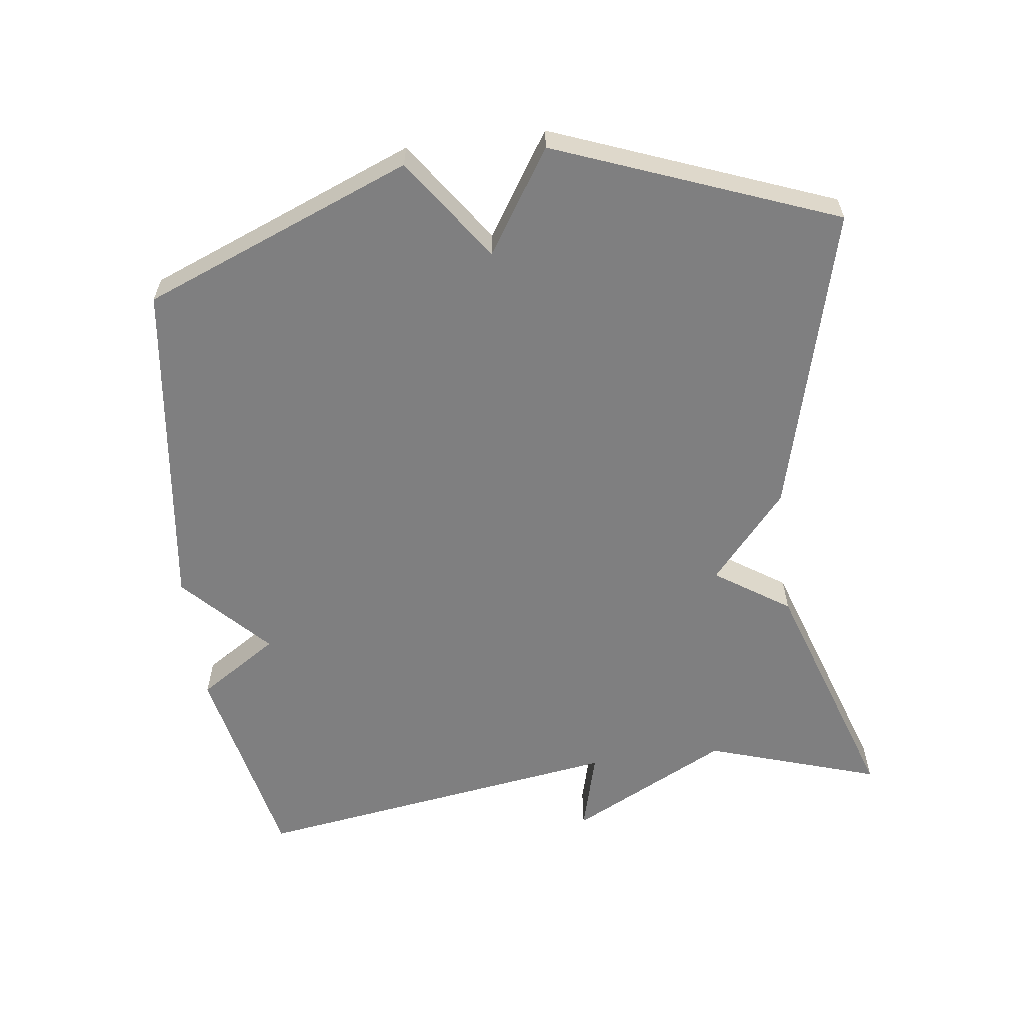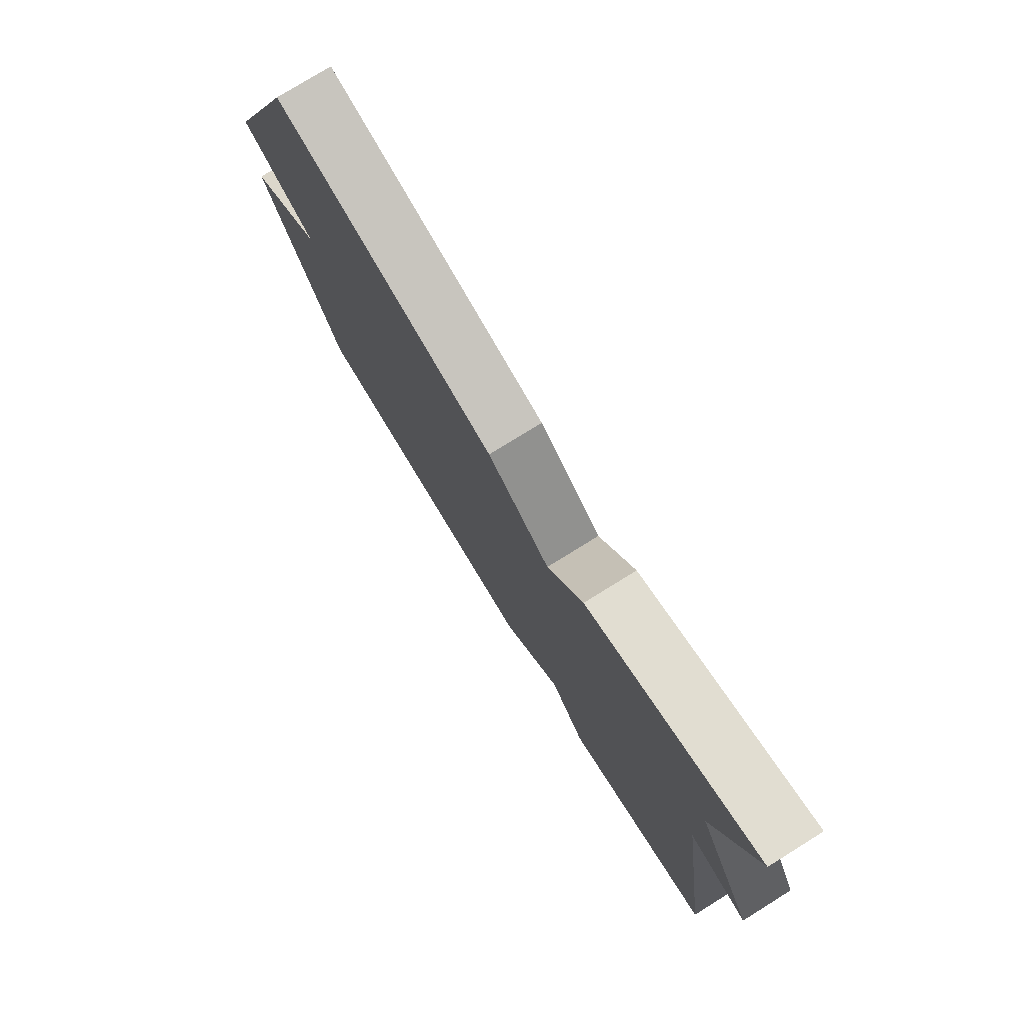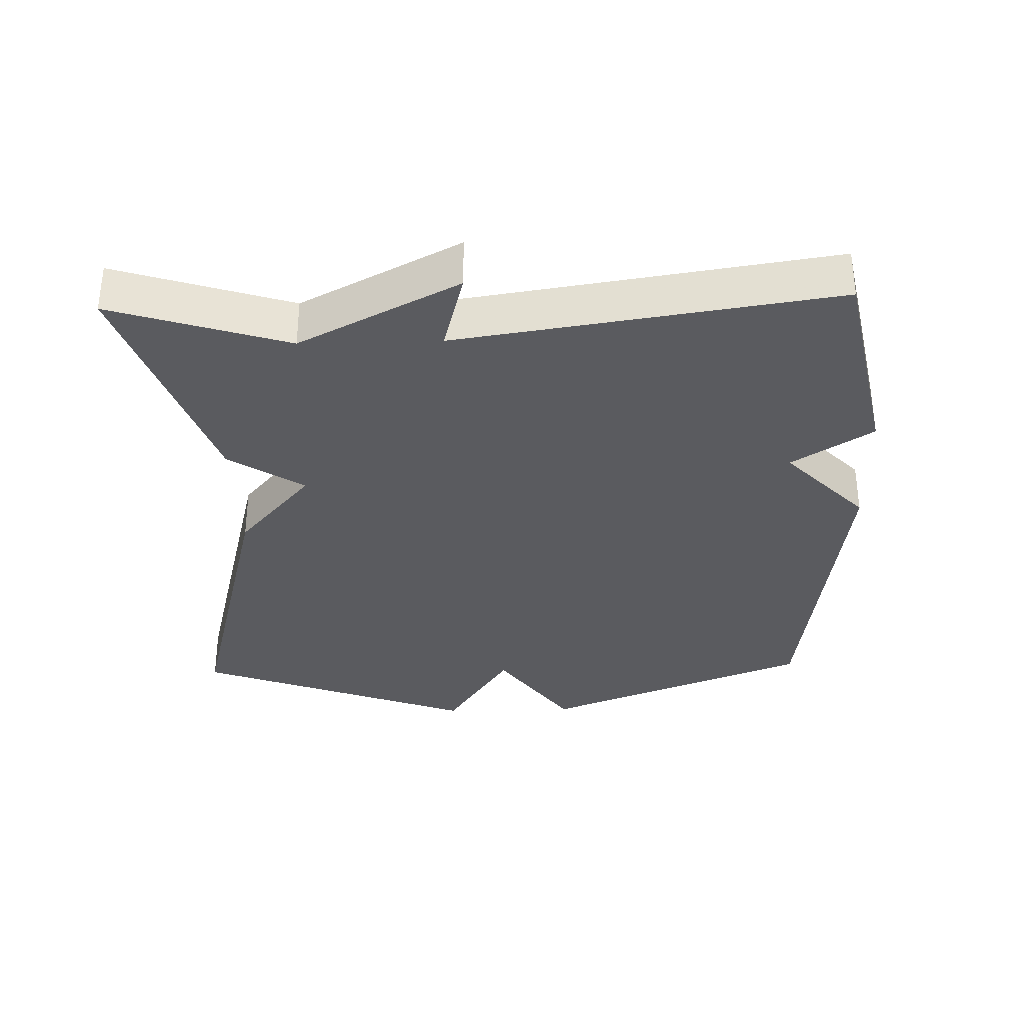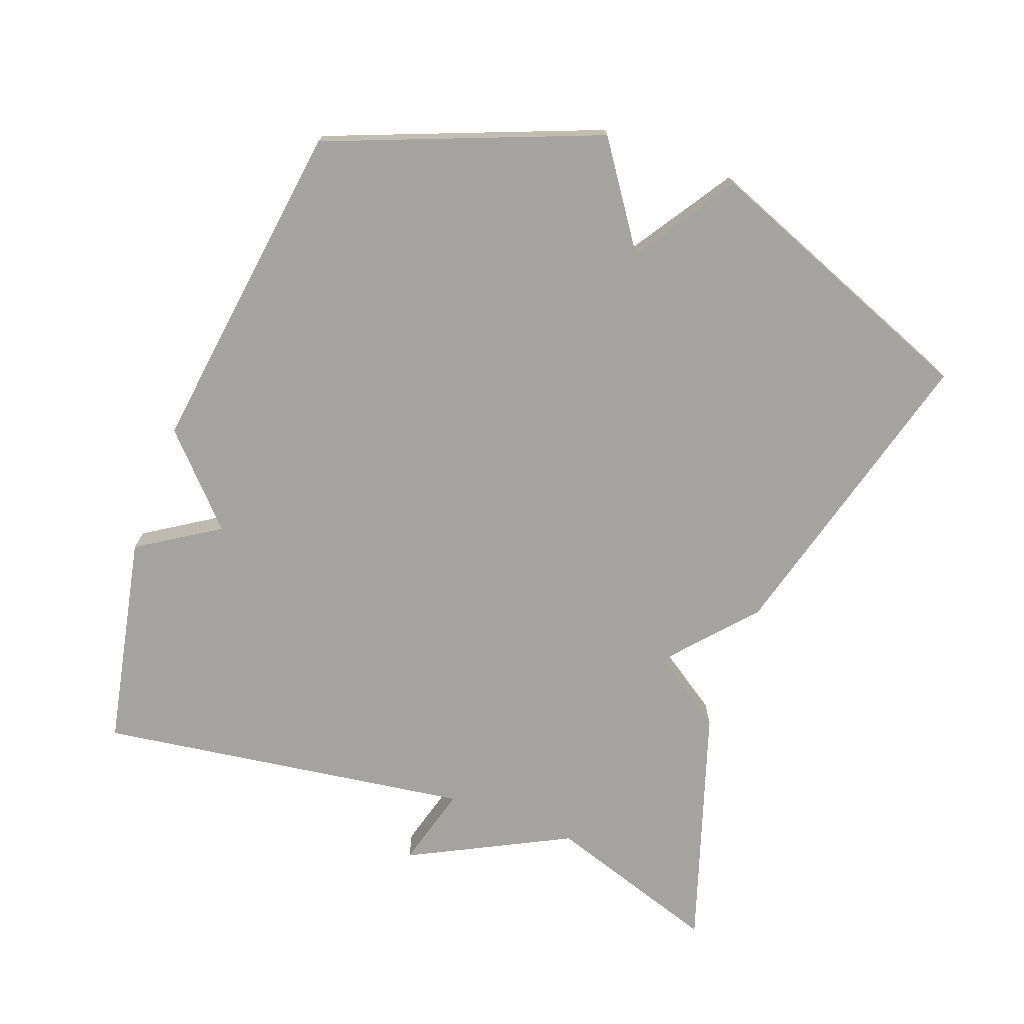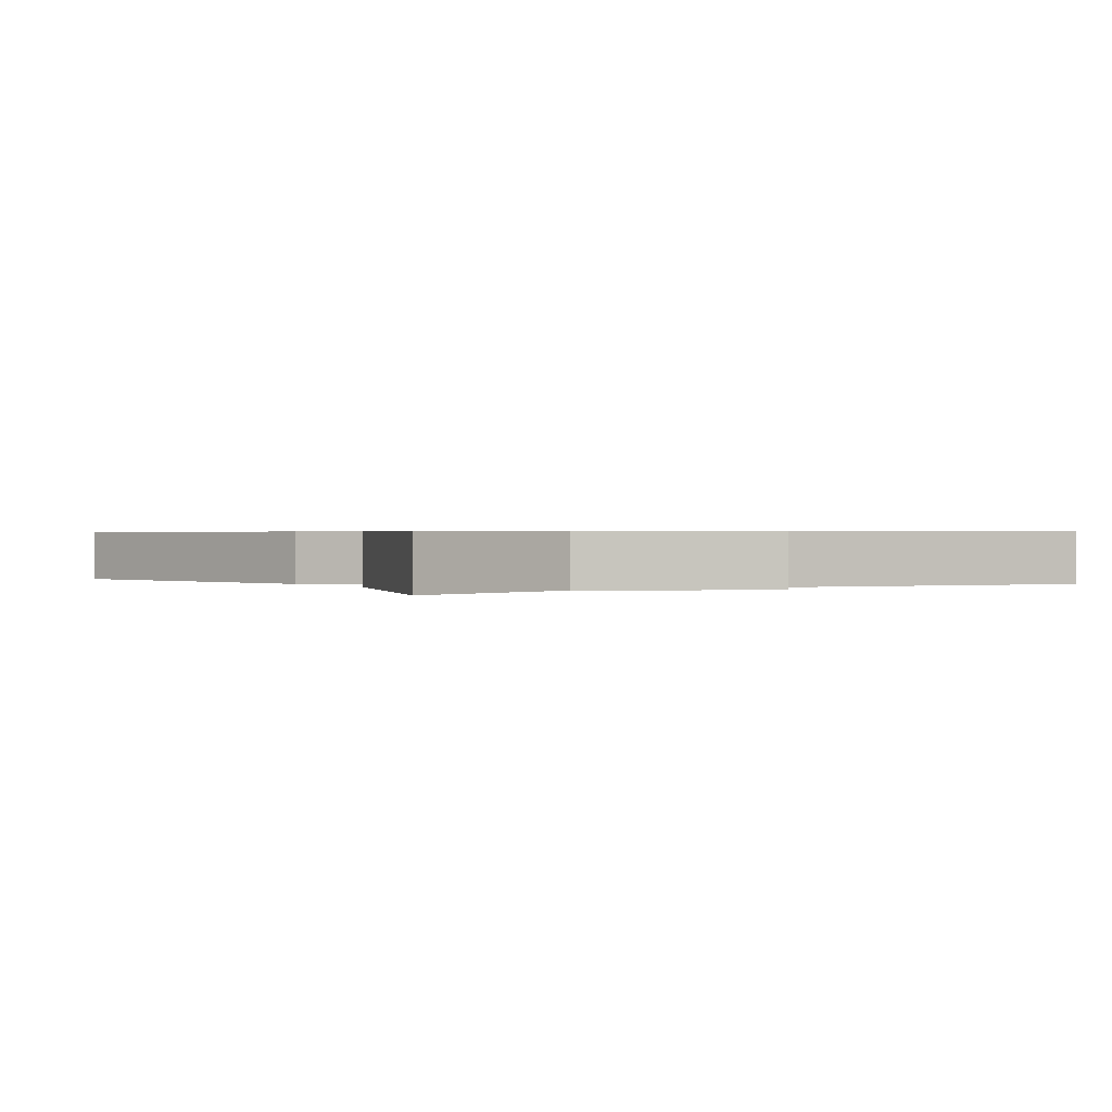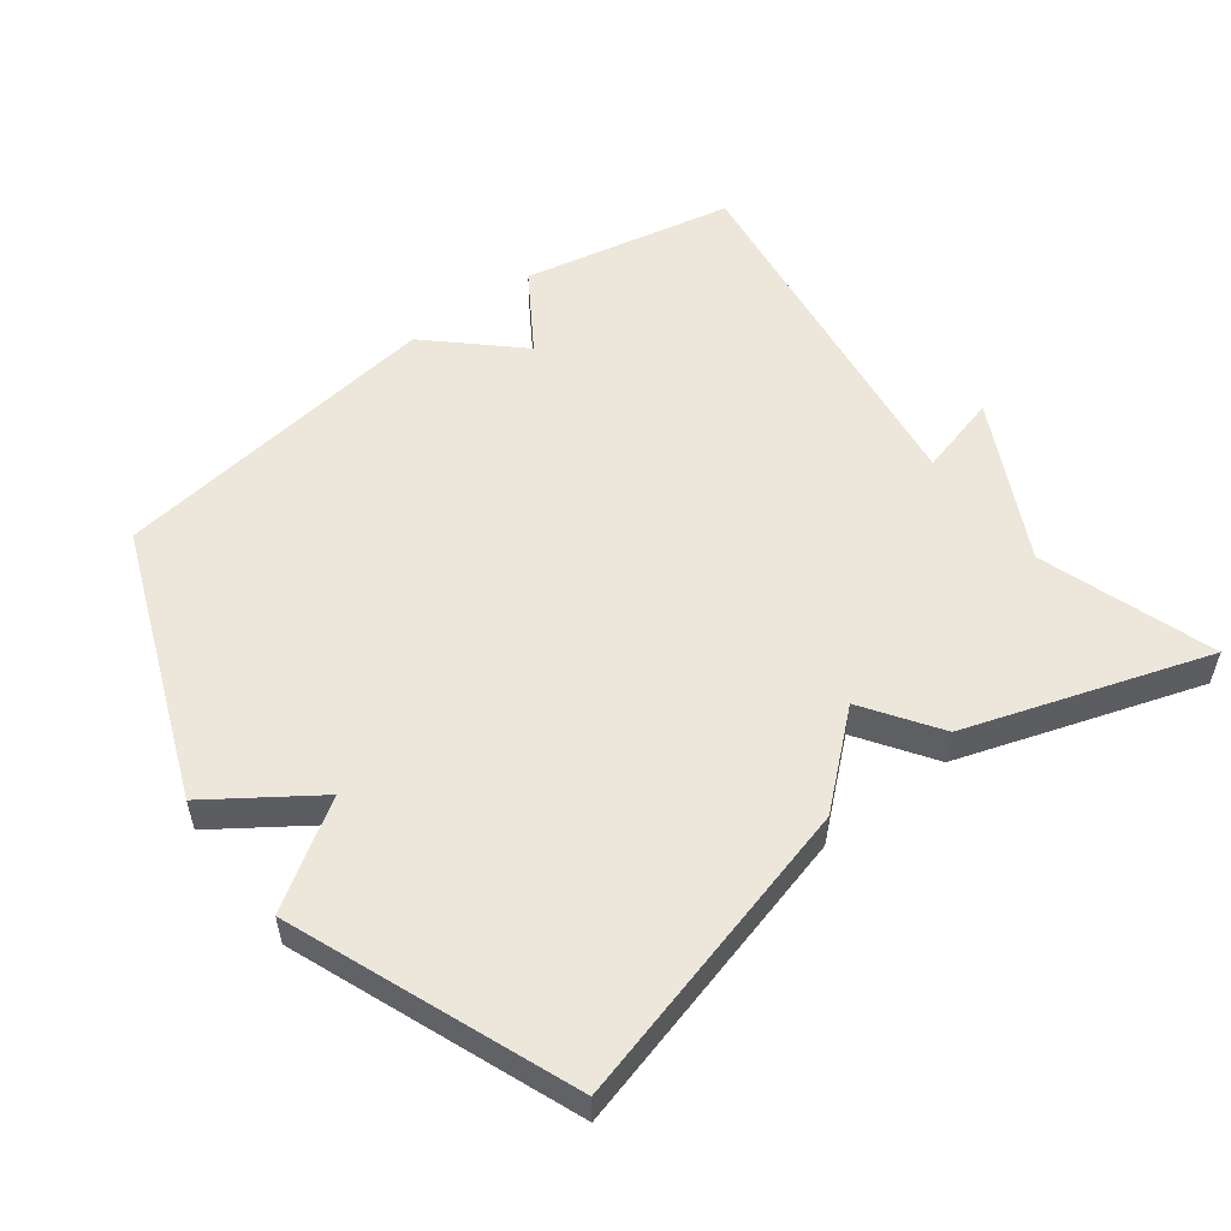
<metadata>
{"format":"obj","ext":"obj","renderer":"f3d","projection":"perspective","resolution":1024,"background":"white","views":[{"elev":-59.7,"azim":-82.7,"up":"+Y"},{"elev":77.6,"azim":58.2,"up":"+Z"},{"elev":-33.3,"azim":91.7,"up":"+Y"},{"elev":-72.9,"azim":-110.6,"up":"+Y"},{"elev":0.6,"azim":58.1,"up":"+Y"},{"elev":54.0,"azim":-37.4,"up":"+Y"}]}
</metadata>
<code>
v 0.5 0.07 0.5
v 0.418 0.07 0.246
v 0.538 0.07 0.014
v 0.418 0.07 0.046
v 0.5 0.07 -0.5
v 0.19 0.07 -0.564
v 0.114 0.07 -0.447
v -0.01 0.07 -0.564
v -0.5 0.07 -0.5
v -0.657 0.07 -0.108
v -0.508 0.07 -0.004
v -0.657 0.07 0.092
v -0.5 0.07 0.5
v -0.052 0.07 0.383
v 0.075 0.07 0.274
v 0.148 0.07 0.383
v 0.5 0 0.5
v 0.418 0 0.246
v 0.538 0 0.014
v 0.418 0 0.046
v 0.5 0 -0.5
v 0.19 0 -0.564
v 0.114 0 -0.447
v -0.01 0 -0.564
v -0.5 0 -0.5
v -0.657 0 -0.108
v -0.508 0 -0.004
v -0.657 0 0.092
v -0.5 0 0.5
v -0.052 0 0.383
v 0.075 0 0.274
v 0.148 0 0.383
f 15 16 1 2
f 13 14 15
f 12 13 15
f 11 12 15
f 11 15 2
f 10 11 2
f 9 10 2
f 8 9 2
f 7 8 2
f 4 5 6 7
f 4 7 2
f 2 3 4
f 18 17 32 31
f 31 30 29
f 31 29 28
f 31 28 27
f 18 31 27
f 18 27 26
f 18 26 25
f 18 25 24
f 18 24 23
f 23 22 21 20
f 18 23 20
f 20 19 18
f 1 17 18 2
f 2 18 19 3
f 3 19 20 4
f 4 20 21 5
f 5 21 22 6
f 6 22 23 7
f 7 23 24 8
f 8 24 25 9
f 9 25 26 10
f 10 26 27 11
f 11 27 28 12
f 12 28 29 13
f 13 29 30 14
f 14 30 31 15
f 15 31 32 16
f 16 32 17 1

</code>
